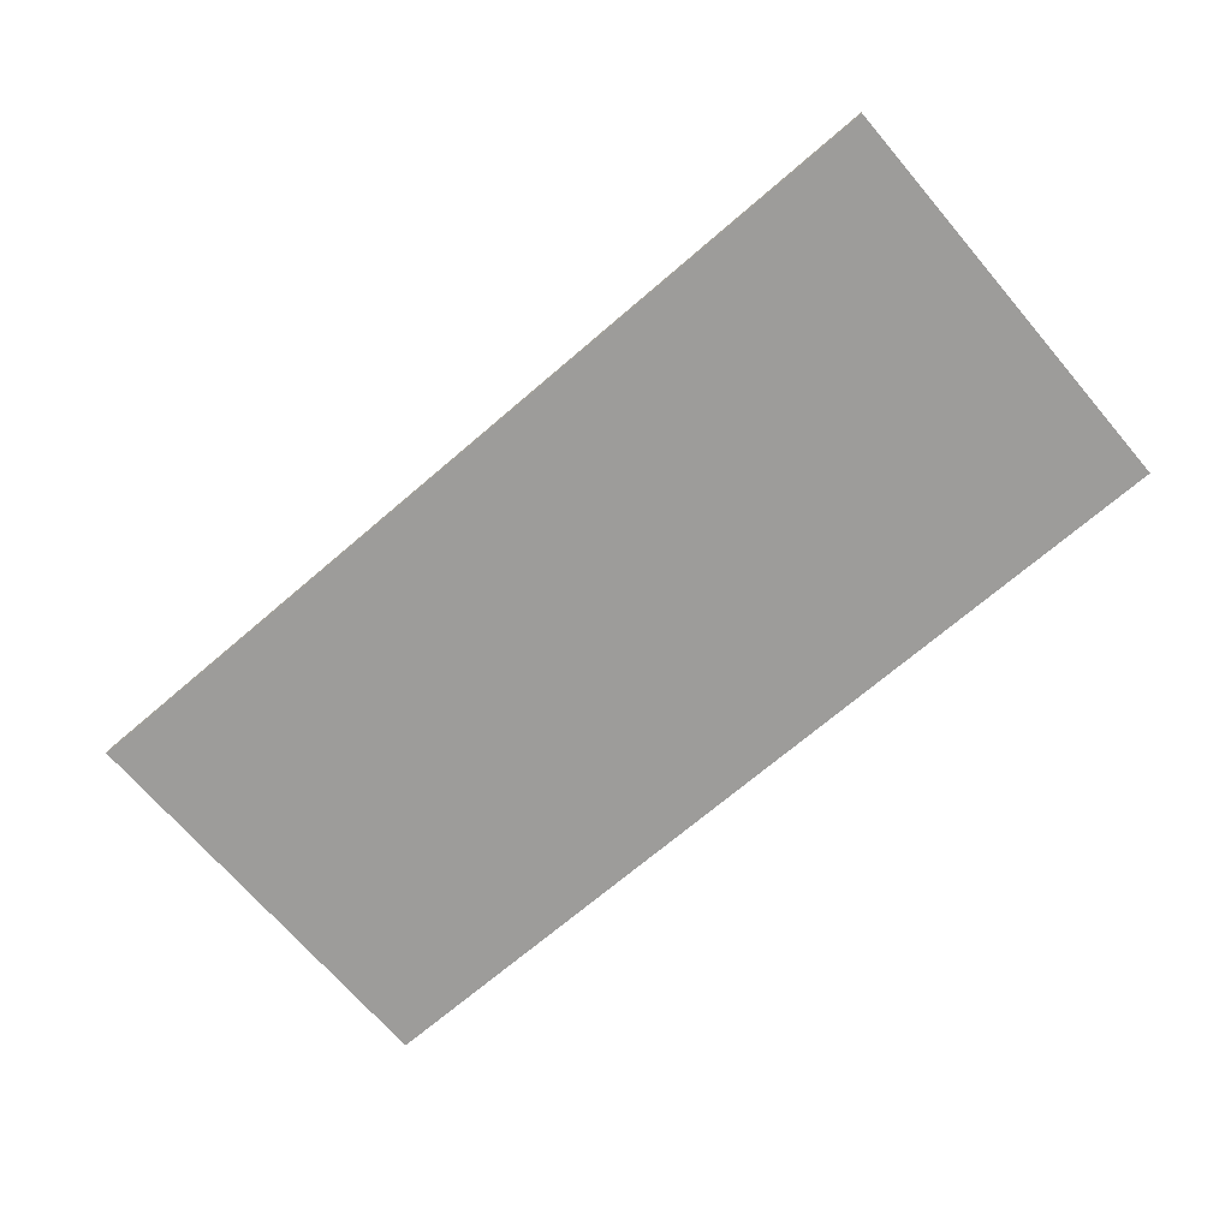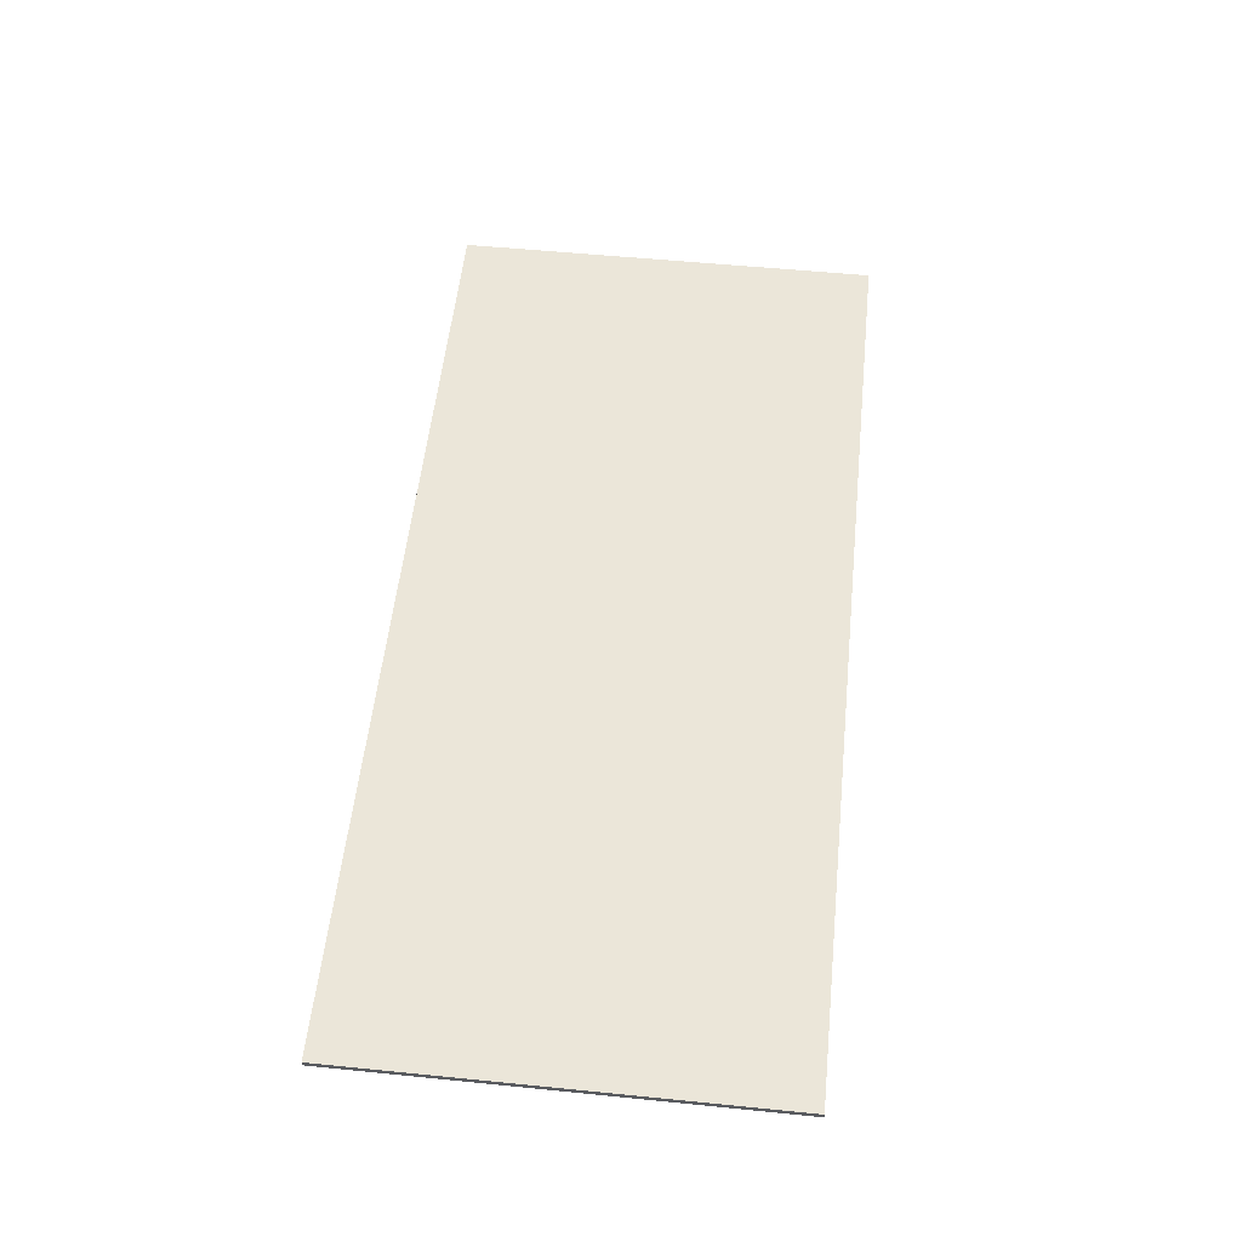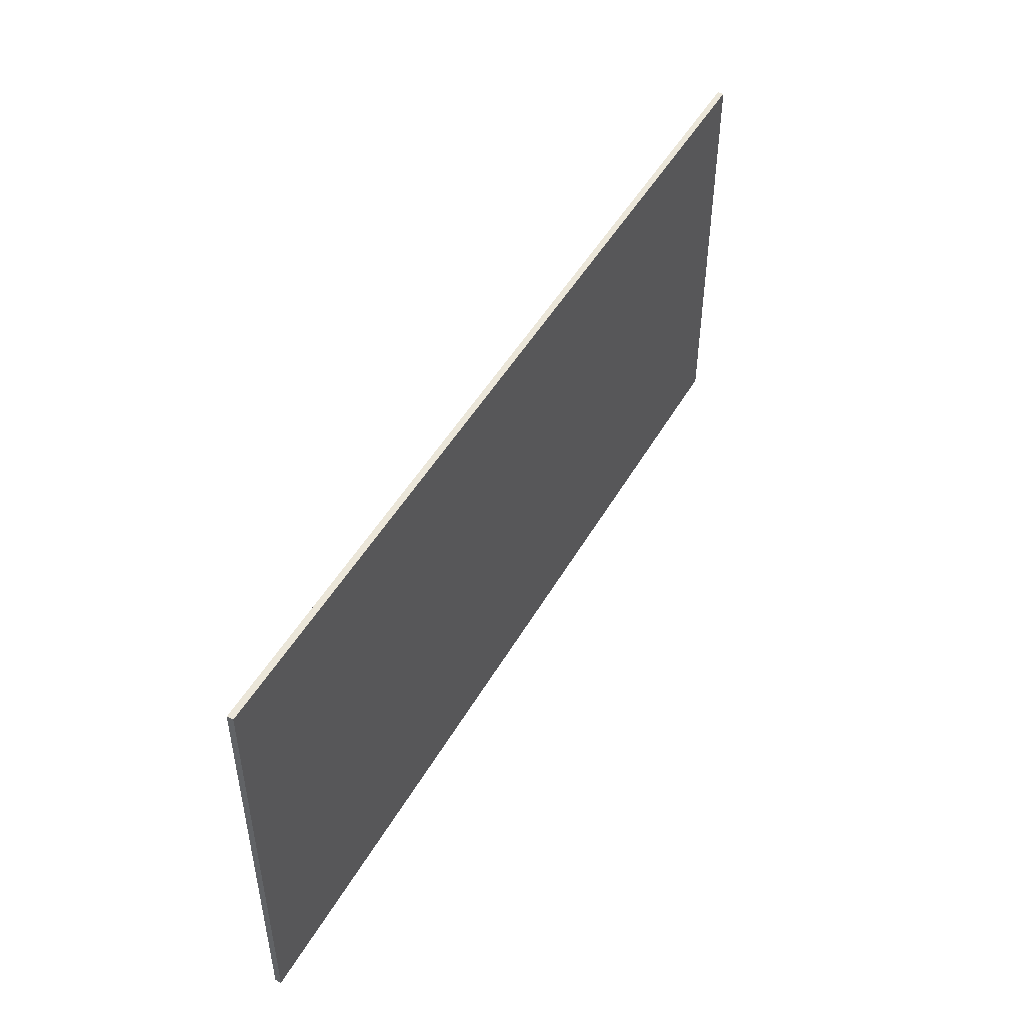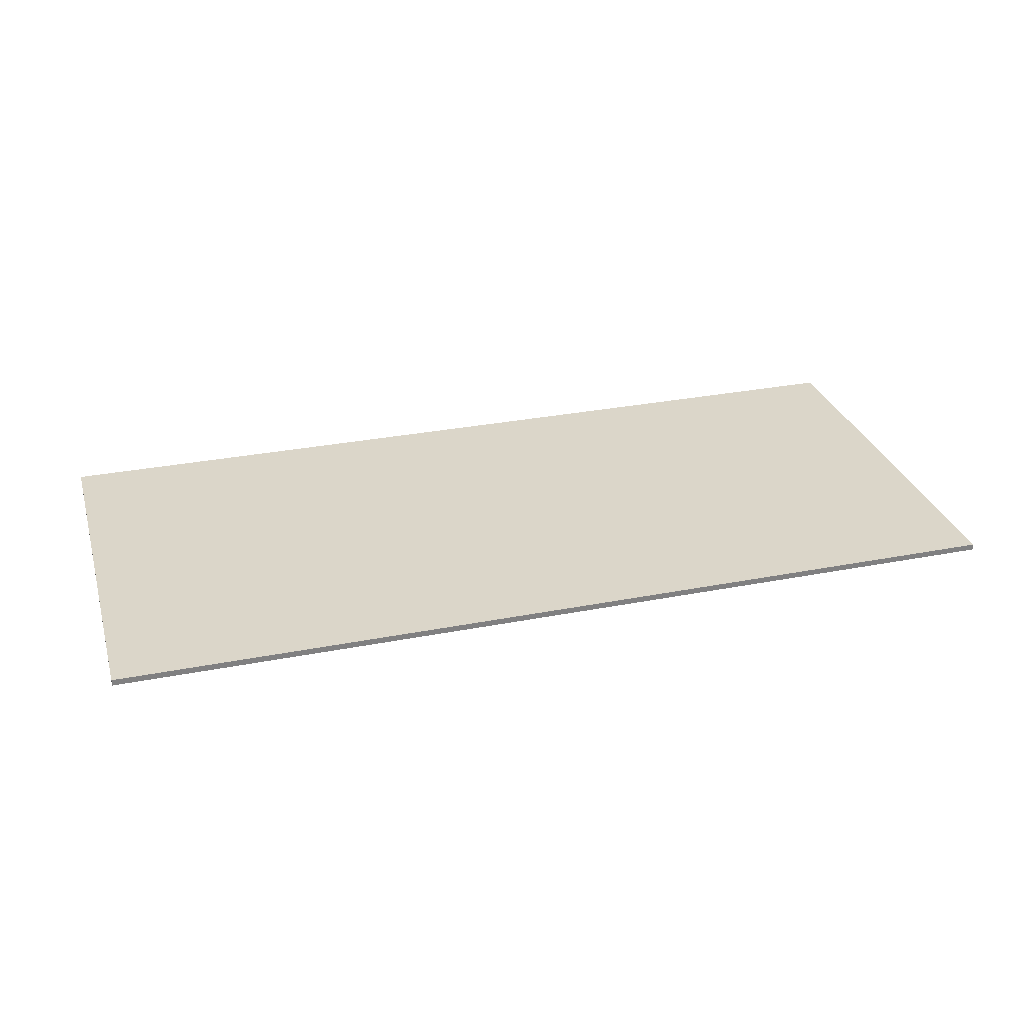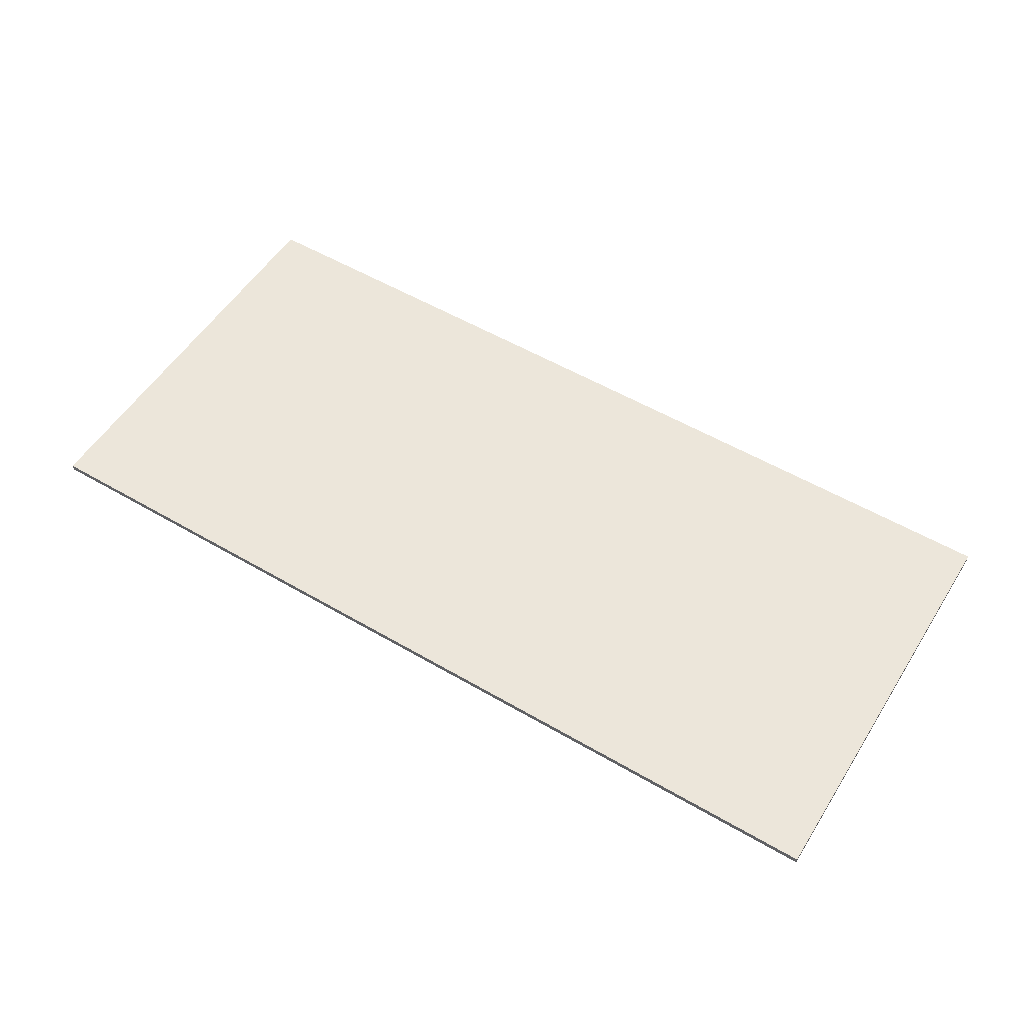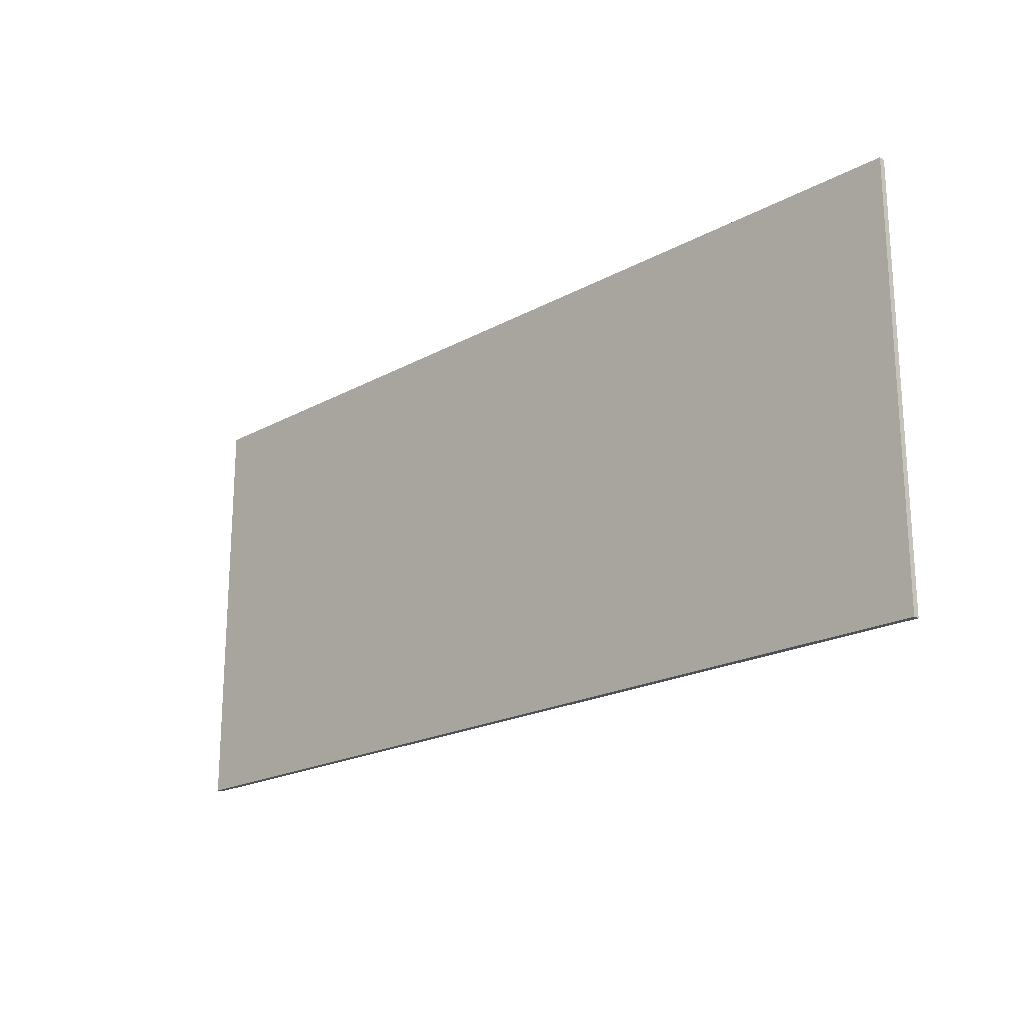
<metadata>
{"format":"obj","ext":"obj","renderer":"f3d","projection":"perspective","resolution":1024,"background":"white","views":[{"elev":-70.1,"azim":40.6,"up":"+Y"},{"elev":55.4,"azim":96.0,"up":"+Y"},{"elev":48.3,"azim":118.6,"up":"+Z"},{"elev":29.8,"azim":-16.0,"up":"+Y"},{"elev":54.3,"azim":-148.2,"up":"+Y"},{"elev":-20.4,"azim":-135.1,"up":"+Z"}]}
</metadata>
<code>
v 0.925 0 0.425
v 0.925 0 -0.425
v -0.925 0 -0.425
v -0.925 0 0.425
v -0.925 -0.0125 0.425
v 0.925 -0.0125 0.425
v 0.925 0 0.425
v -0.925 0 0.425
v -0.925 -0.0125 -0.425
v -0.925 -0.0125 0.425
v -0.925 0 0.425
v -0.925 0 -0.425
v 0.925 -0.0125 -0.425
v -0.925 -0.0125 -0.425
v -0.925 0 -0.425
v 0.925 0 -0.425
v 0.925 -0.0125 0.425
v 0.925 -0.0125 -0.425
v 0.925 0 -0.425
v 0.925 0 0.425
v 0.52 -0.0125 0.18
v 0.52 -0.0125 0.34
v 0.0125 -0.0125 0.34
v 0.0125 -0.0125 0.18
v 0.7863 -0.0125 0.01
v 0.7863 -0.0125 0.155
v 0.2787 -0.0125 0.155
v 0.2787 -0.0125 0.01
v 0.0125 -0.0125 -0.015
v 0.0125 -0.0125 -0.155
v 0.52 -0.0125 -0.155
v 0.52 -0.0125 -0.015
v 0.545 -0.0125 0.34
v 0.545 -0.0125 0.18
v 0.925 -0.0125 0.18
v 0.925 -0.0125 0.34
v 0.925 -0.0125 0.01
v 0.925 -0.0125 0.155
v 0.8113 -0.0125 0.155
v 0.8113 -0.0125 0.01
v 0.925 -0.0125 -0.155
v 0.925 -0.0125 -0.015
v 0.545 -0.0125 -0.015
v 0.545 -0.0125 -0.155
v 0.2787 -0.0125 -0.18
v 0.2787 -0.0125 -0.23
v 0.7863 -0.0125 -0.23
v 0.7863 -0.0125 -0.18
v 0.8113 -0.0125 -0.18
v 0.8113 -0.0125 -0.23
v 0.925 -0.0125 -0.23
v 0.925 -0.0125 -0.18
v 0.0125 -0.0125 0.18
v 0.2537 -0.0125 0.155
v 0.2787 -0.0125 0.155
v 0.52 -0.0125 0.18
v 0.545 -0.0125 0.18
v 0.52 -0.0125 0.18
v 0.2787 -0.0125 0.155
v 0.7863 -0.0125 0.155
v 0.925 -0.0125 0.18
v 0.545 -0.0125 0.18
v 0.7863 -0.0125 0.155
v 0.8113 -0.0125 0.155
v 0.925 -0.0125 0.18
v 0.8113 -0.0125 0.155
v 0.925 -0.0125 0.155
v 0.8113 -0.0125 0.155
v 0.7863 -0.0125 0.155
v 0.7863 -0.0125 0.01
v 0.8113 -0.0125 0.01
v 0.925 -0.0125 -0.015
v 0.8113 -0.0125 0.01
v 0.7863 -0.0125 0.01
v 0.545 -0.0125 -0.015
v 0.925 -0.0125 0.01
v 0.8113 -0.0125 0.01
v 0.925 -0.0125 -0.015
v 0.52 -0.0125 -0.015
v 0.545 -0.0125 -0.015
v 0.7863 -0.0125 0.01
v 0.2787 -0.0125 0.01
v 0.52 -0.0125 -0.015
v 0.2787 -0.0125 0.01
v 0.2537 -0.0125 0.01
v 0.0125 -0.0125 -0.015
v 0.2787 -0.0125 0.155
v 0.2537 -0.0125 0.155
v 0.2537 -0.0125 0.01
v 0.2787 -0.0125 0.01
v 0.545 -0.0125 0.34
v 0.52 -0.0125 0.34
v 0.52 -0.0125 0.18
v 0.545 -0.0125 0.18
v 0.545 -0.0125 -0.015
v 0.52 -0.0125 -0.015
v 0.52 -0.0125 -0.155
v 0.545 -0.0125 -0.155
v 0.0125 -0.0125 -0.155
v 0.2537 -0.0125 -0.18
v 0.2787 -0.0125 -0.18
v 0.52 -0.0125 -0.155
v 0.545 -0.0125 -0.155
v 0.52 -0.0125 -0.155
v 0.2787 -0.0125 -0.18
v 0.7863 -0.0125 -0.18
v 0.545 -0.0125 -0.155
v 0.7863 -0.0125 -0.18
v 0.8113 -0.0125 -0.18
v 0.925 -0.0125 -0.155
v 0.925 -0.0125 -0.155
v 0.8113 -0.0125 -0.18
v 0.925 -0.0125 -0.18
v 0.8113 -0.0125 -0.18
v 0.7863 -0.0125 -0.18
v 0.7863 -0.0125 -0.23
v 0.8113 -0.0125 -0.23
v 0.2787 -0.0125 -0.18
v 0.2537 -0.0125 -0.18
v 0.2537 -0.0125 -0.23
v 0.2787 -0.0125 -0.23
v 0.925 -0.0125 0.34
v 0.925 -0.0125 0.365
v 0.5325 -0.0125 0.365
v 0.545 -0.0125 0.34
v 0.5325 -0.0125 0.365
v 0.52 -0.0125 0.34
v 0.545 -0.0125 0.34
v 0.0125 -0.0125 0.34
v 0.52 -0.0125 0.34
v 0.5325 -0.0125 0.365
v 0 -0.0125 0.365
v -0.0125 -0.0125 0.34
v -0.52 -0.0125 0.34
v -0.52 -0.0125 0.18
v -0.0125 -0.0125 0.18
v -0.2787 -0.0125 0.155
v -0.7863 -0.0125 0.155
v -0.7863 -0.0125 0.01
v -0.2787 -0.0125 0.01
v -0.52 -0.0125 -0.155
v -0.0125 -0.0125 -0.155
v -0.0125 -0.0125 -0.015
v -0.52 -0.0125 -0.015
v -0.2537 -0.0125 0.01
v 0.2537 -0.0125 0.01
v 0.2537 -0.0125 0.155
v -0.2537 -0.0125 0.155
v -0.925 -0.0125 0.18
v -0.545 -0.0125 0.18
v -0.545 -0.0125 0.34
v -0.925 -0.0125 0.34
v -0.8113 -0.0125 0.155
v -0.925 -0.0125 0.155
v -0.925 -0.0125 0.01
v -0.8113 -0.0125 0.01
v -0.545 -0.0125 -0.015
v -0.925 -0.0125 -0.015
v -0.925 -0.0125 -0.155
v -0.545 -0.0125 -0.155
v -0.2537 -0.0125 -0.23
v 0.2537 -0.0125 -0.23
v 0.2537 -0.0125 -0.18
v -0.2537 -0.0125 -0.18
v -0.7863 -0.0125 -0.23
v -0.2787 -0.0125 -0.23
v -0.2787 -0.0125 -0.18
v -0.7863 -0.0125 -0.18
v -0.925 -0.0125 -0.23
v -0.8113 -0.0125 -0.23
v -0.8113 -0.0125 -0.18
v -0.925 -0.0125 -0.18
v -0.0125 -0.0125 0.18
v -0.2537 -0.0125 0.155
v 0.2537 -0.0125 0.155
v 0.0125 -0.0125 0.18
v -0.2787 -0.0125 0.155
v -0.2537 -0.0125 0.155
v -0.0125 -0.0125 0.18
v -0.52 -0.0125 0.18
v -0.2787 -0.0125 0.155
v -0.52 -0.0125 0.18
v -0.545 -0.0125 0.18
v -0.7863 -0.0125 0.155
v -0.7863 -0.0125 0.155
v -0.545 -0.0125 0.18
v -0.925 -0.0125 0.18
v -0.8113 -0.0125 0.155
v -0.925 -0.0125 0.18
v -0.925 -0.0125 0.155
v -0.8113 -0.0125 0.155
v -0.7863 -0.0125 0.01
v -0.7863 -0.0125 0.155
v -0.8113 -0.0125 0.155
v -0.8113 -0.0125 0.01
v -0.7863 -0.0125 0.01
v -0.8113 -0.0125 0.01
v -0.925 -0.0125 -0.015
v -0.545 -0.0125 -0.015
v -0.8113 -0.0125 0.01
v -0.925 -0.0125 0.01
v -0.925 -0.0125 -0.015
v -0.7863 -0.0125 0.01
v -0.545 -0.0125 -0.015
v -0.52 -0.0125 -0.015
v -0.2787 -0.0125 0.01
v -0.2537 -0.0125 0.01
v -0.2787 -0.0125 0.01
v -0.52 -0.0125 -0.015
v -0.0125 -0.0125 -0.015
v 0.2537 -0.0125 0.01
v -0.2537 -0.0125 0.01
v -0.0125 -0.0125 -0.015
v 0.0125 -0.0125 -0.015
v -0.2537 -0.0125 0.01
v -0.2537 -0.0125 0.155
v -0.2787 -0.0125 0.155
v -0.2787 -0.0125 0.01
v -0.52 -0.0125 0.18
v -0.52 -0.0125 0.34
v -0.545 -0.0125 0.34
v -0.545 -0.0125 0.18
v -0.52 -0.0125 -0.155
v -0.52 -0.0125 -0.015
v -0.545 -0.0125 -0.015
v -0.545 -0.0125 -0.155
v -0.0125 -0.0125 -0.155
v -0.2537 -0.0125 -0.18
v 0.2537 -0.0125 -0.18
v 0.0125 -0.0125 -0.155
v -0.2787 -0.0125 -0.18
v -0.2537 -0.0125 -0.18
v -0.0125 -0.0125 -0.155
v -0.52 -0.0125 -0.155
v -0.2787 -0.0125 -0.18
v -0.52 -0.0125 -0.155
v -0.545 -0.0125 -0.155
v -0.7863 -0.0125 -0.18
v -0.8113 -0.0125 -0.18
v -0.7863 -0.0125 -0.18
v -0.545 -0.0125 -0.155
v -0.925 -0.0125 -0.155
v -0.925 -0.0125 -0.155
v -0.925 -0.0125 -0.18
v -0.8113 -0.0125 -0.18
v -0.7863 -0.0125 -0.23
v -0.7863 -0.0125 -0.18
v -0.8113 -0.0125 -0.18
v -0.8113 -0.0125 -0.23
v -0.2537 -0.0125 -0.23
v -0.2537 -0.0125 -0.18
v -0.2787 -0.0125 -0.18
v -0.2787 -0.0125 -0.23
v -0.5325 -0.0125 0.365
v -0.925 -0.0125 0.365
v -0.925 -0.0125 0.34
v -0.545 -0.0125 0.34
v -0.5325 -0.0125 0.365
v -0.545 -0.0125 0.34
v -0.52 -0.0125 0.34
v -0.5325 -0.0125 0.365
v -0.52 -0.0125 0.34
v -0.0125 -0.0125 0.34
v 0 -0.0125 0.365
v 0.0125 -0.0125 0.34
v 0 -0.0125 0.365
v -0.0125 -0.0125 0.34
v -0.0125 -0.0125 0.18
v 0.0125 -0.0125 0.34
v -0.0125 -0.0125 0.18
v 0.0125 -0.0125 0.18
v 0.0125 -0.0125 -0.015
v -0.0125 -0.0125 -0.015
v -0.0125 -0.0125 -0.155
v 0.0125 -0.0125 -0.155
v 0.925 -0.0125 -0.285
v 0.8113 -0.0125 -0.23
v 0.7863 -0.0125 -0.23
v 0 -0.0125 -0.285
v 0.925 -0.0125 -0.23
v 0.8113 -0.0125 -0.23
v 0.925 -0.0125 -0.285
v 0.7863 -0.0125 -0.23
v 0.2787 -0.0125 -0.23
v 0 -0.0125 -0.285
v 0.2787 -0.0125 -0.23
v 0.2537 -0.0125 -0.23
v 0 -0.0125 -0.285
v -0.7863 -0.0125 -0.23
v -0.8113 -0.0125 -0.23
v -0.925 -0.0125 -0.285
v 0 -0.0125 -0.285
v -0.8113 -0.0125 -0.23
v -0.925 -0.0125 -0.23
v -0.925 -0.0125 -0.285
v -0.2787 -0.0125 -0.23
v -0.7863 -0.0125 -0.23
v 0 -0.0125 -0.285
v -0.2537 -0.0125 -0.23
v -0.2787 -0.0125 -0.23
v 0 -0.0125 -0.285
v 0.2537 -0.0125 -0.23
v -0.2537 -0.0125 -0.23
v 0 -0.0125 -0.285
v 0 -0.0125 -0.285
v -0.925 -0.0125 -0.285
v -0.925 -0.0125 -0.3
v 0.925 -0.0125 -0.3
v 0.925 -0.0125 -0.285
v 0 -0.0125 -0.285
v 0.925 -0.0125 -0.3
v 0.925 -0.0125 -0.3
v -0.925 -0.0125 -0.3
v -0.925 -0.0125 -0.425
v 0.925 -0.0125 -0.425
v -0.925 -0.0125 0.425
v -0.925 -0.0125 0.365
v -0.5325 -0.0125 0.365
v -0.925 -0.0125 0.425
v -0.5325 -0.0125 0.365
v 0 -0.0125 0.365
v 0.925 -0.0125 0.425
v 0.925 -0.0125 0.425
v 0 -0.0125 0.365
v 0.5325 -0.0125 0.365
v 0.925 -0.0125 0.425
v 0.5325 -0.0125 0.365
v 0.925 -0.0125 0.365
g mesh4746956
f 1 2 3
f 3 4 1
f 5 6 7
f 7 8 5
f 9 10 11
f 11 12 9
f 13 14 15
f 15 16 13
f 17 18 19
f 19 20 17
f 21 22 23
f 23 24 21
f 25 26 27
f 27 28 25
f 29 30 31
f 31 32 29
f 33 34 35
f 35 36 33
f 37 38 39
f 39 40 37
f 41 42 43
f 43 44 41
f 45 46 47
f 47 48 45
f 49 50 51
f 51 52 49
f 53 54 55
f 55 56 53
f 57 58 59
f 59 60 57
f 61 62 63
f 63 64 61
f 65 66 67
f 68 69 70
f 70 71 68
f 72 73 74
f 74 75 72
f 76 77 78
f 79 80 81
f 81 82 79
f 83 84 85
f 85 86 83
f 87 88 89
f 89 90 87
f 91 92 93
f 93 94 91
f 95 96 97
f 97 98 95
f 99 100 101
f 101 102 99
f 103 104 105
f 105 106 103
f 107 108 109
f 109 110 107
f 111 112 113
f 114 115 116
f 116 117 114
f 118 119 120
f 120 121 118
f 122 123 124
f 124 125 122
f 126 127 128
f 129 130 131
f 131 132 129
f 133 134 135
f 135 136 133
f 137 138 139
f 139 140 137
f 141 142 143
f 143 144 141
f 145 146 147
f 147 148 145
f 149 150 151
f 151 152 149
f 153 154 155
f 155 156 153
f 157 158 159
f 159 160 157
f 161 162 163
f 163 164 161
f 165 166 167
f 167 168 165
f 169 170 171
f 171 172 169
f 173 174 175
f 175 176 173
f 177 178 179
f 179 180 177
f 181 182 183
f 183 184 181
f 185 186 187
f 187 188 185
f 189 190 191
f 192 193 194
f 194 195 192
f 196 197 198
f 198 199 196
f 200 201 202
f 203 204 205
f 205 206 203
f 207 208 209
f 209 210 207
f 211 212 213
f 213 214 211
f 215 216 217
f 217 218 215
f 219 220 221
f 221 222 219
f 223 224 225
f 225 226 223
f 227 228 229
f 229 230 227
f 231 232 233
f 233 234 231
f 235 236 237
f 237 238 235
f 239 240 241
f 241 242 239
f 243 244 245
f 246 247 248
f 248 249 246
f 250 251 252
f 252 253 250
f 254 255 256
f 256 257 254
f 258 259 260
f 261 262 263
f 263 264 261
f 265 266 267
f 267 268 265
f 269 270 271
f 272 273 274
f 274 275 272
f 276 277 278
f 278 279 276
f 280 281 282
f 283 284 285
f 286 287 288
f 289 290 291
f 291 292 289
f 293 294 295
f 296 297 298
f 299 300 301
f 302 303 304
f 305 306 307
f 307 308 305
f 309 310 311
f 312 313 314
f 314 315 312
f 316 317 318
f 319 320 321
f 321 322 319
f 323 324 325
f 326 327 328

</code>
